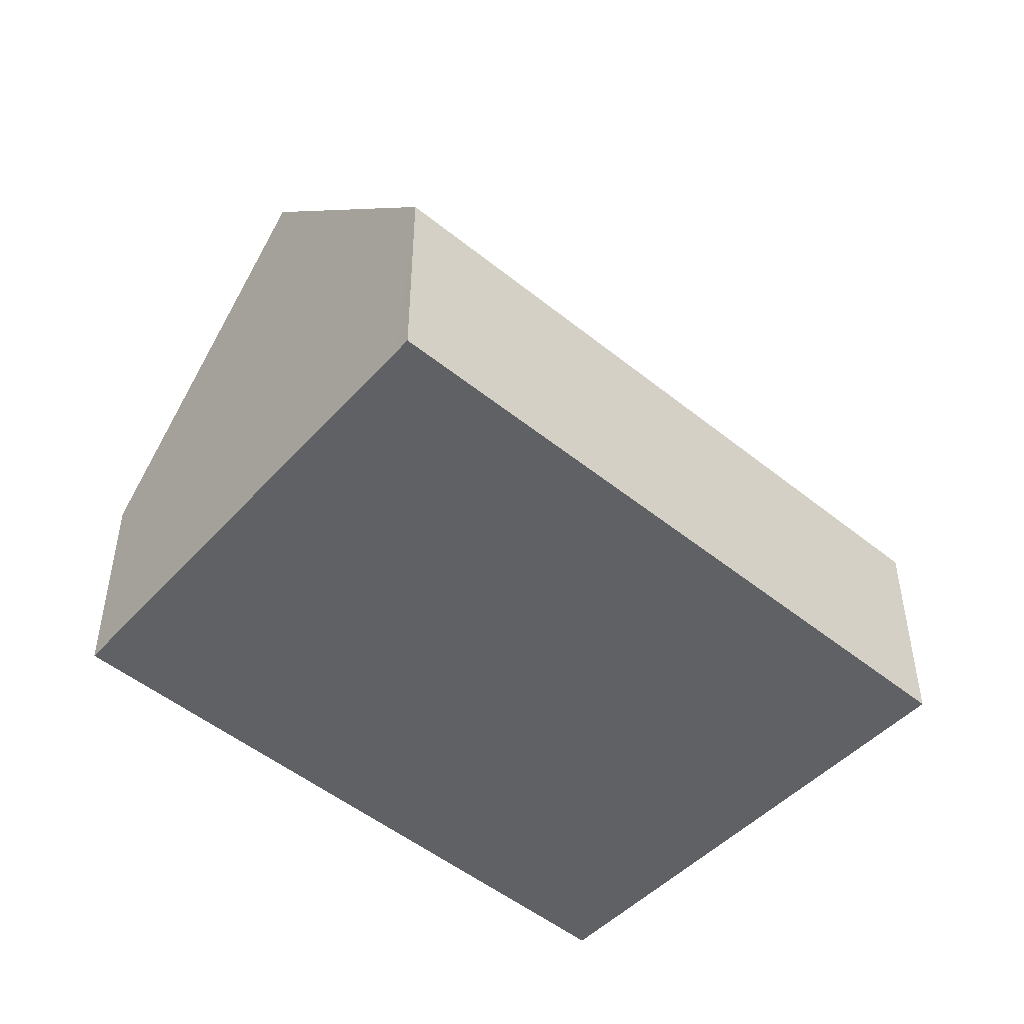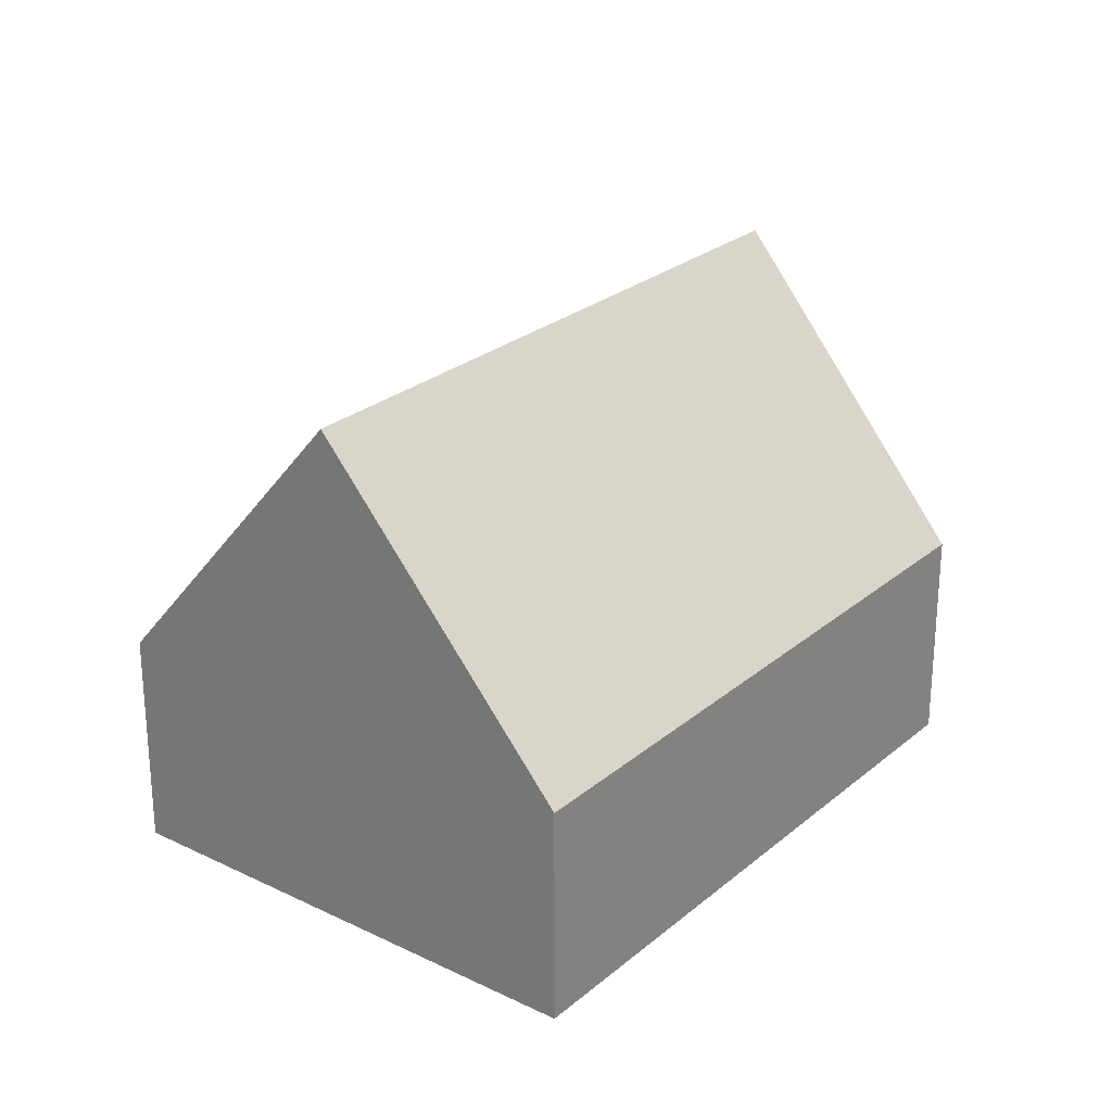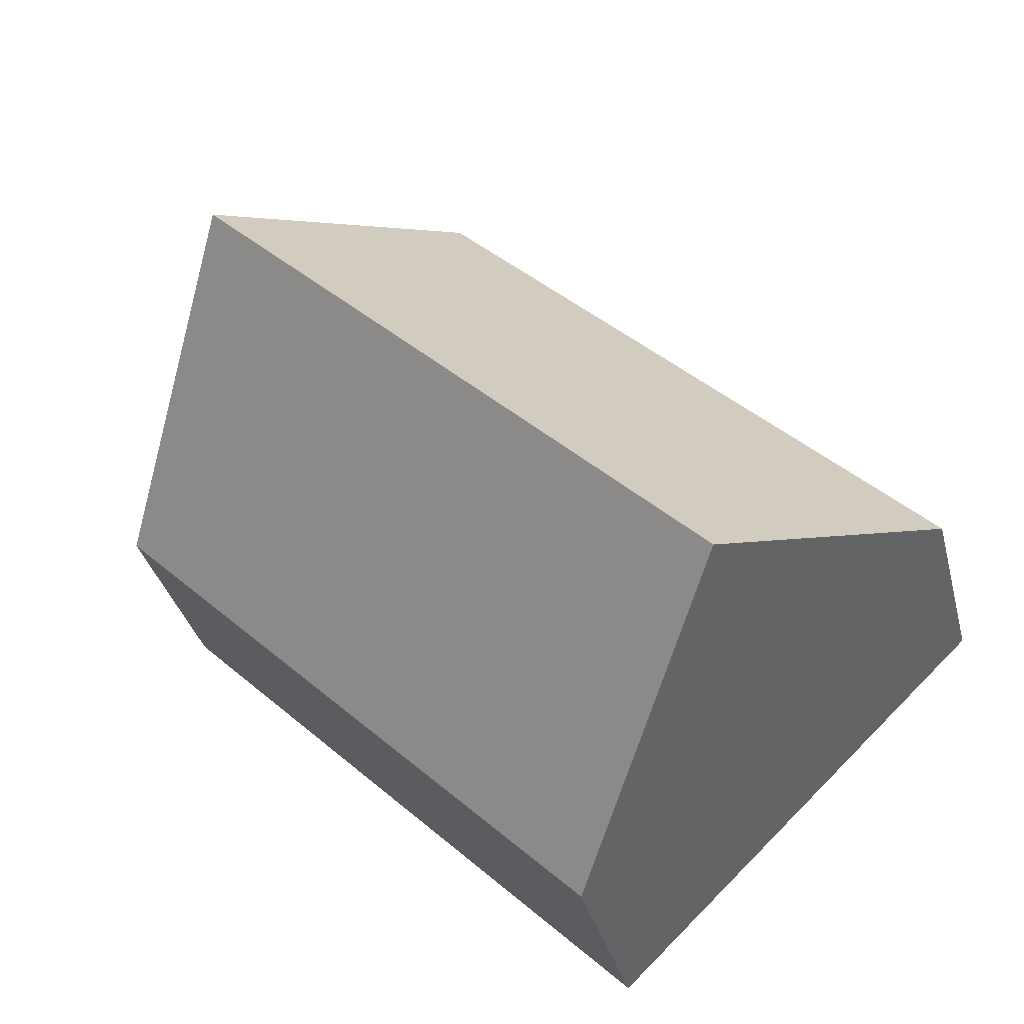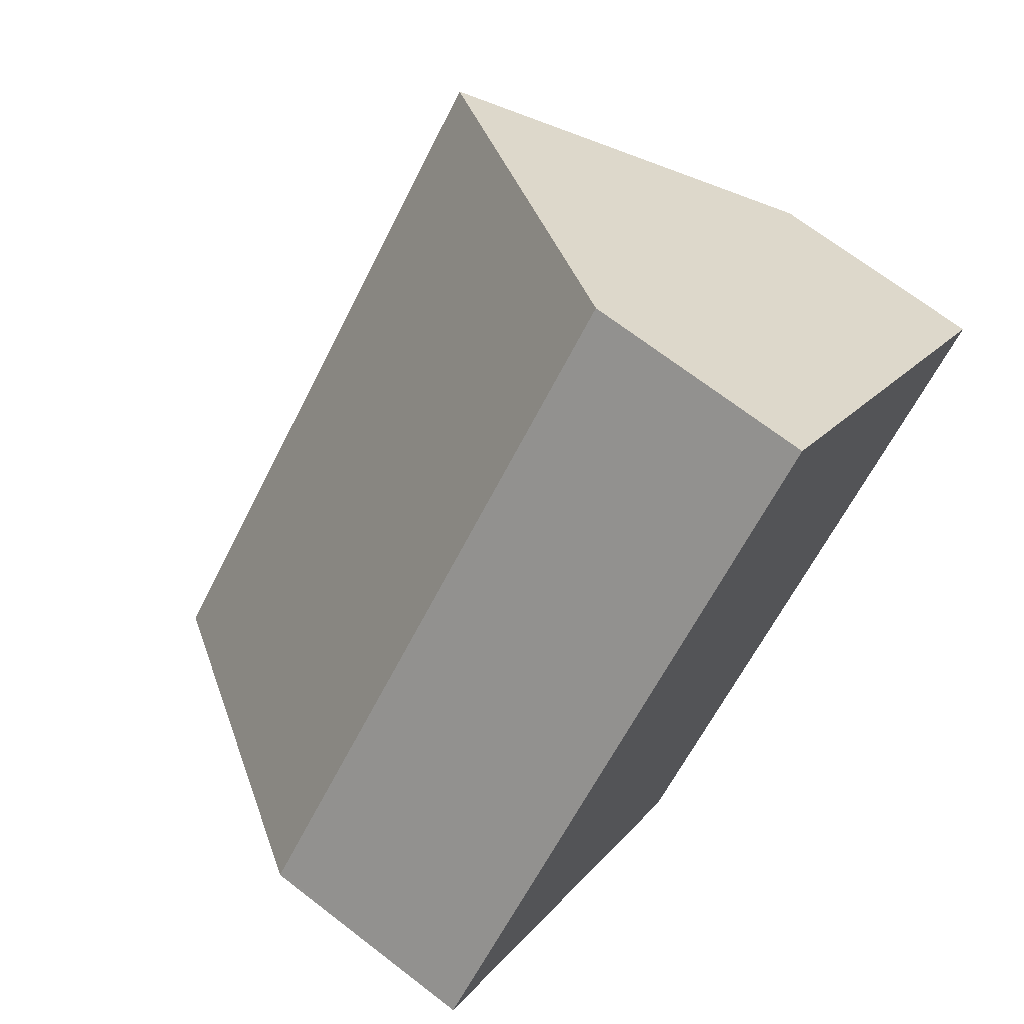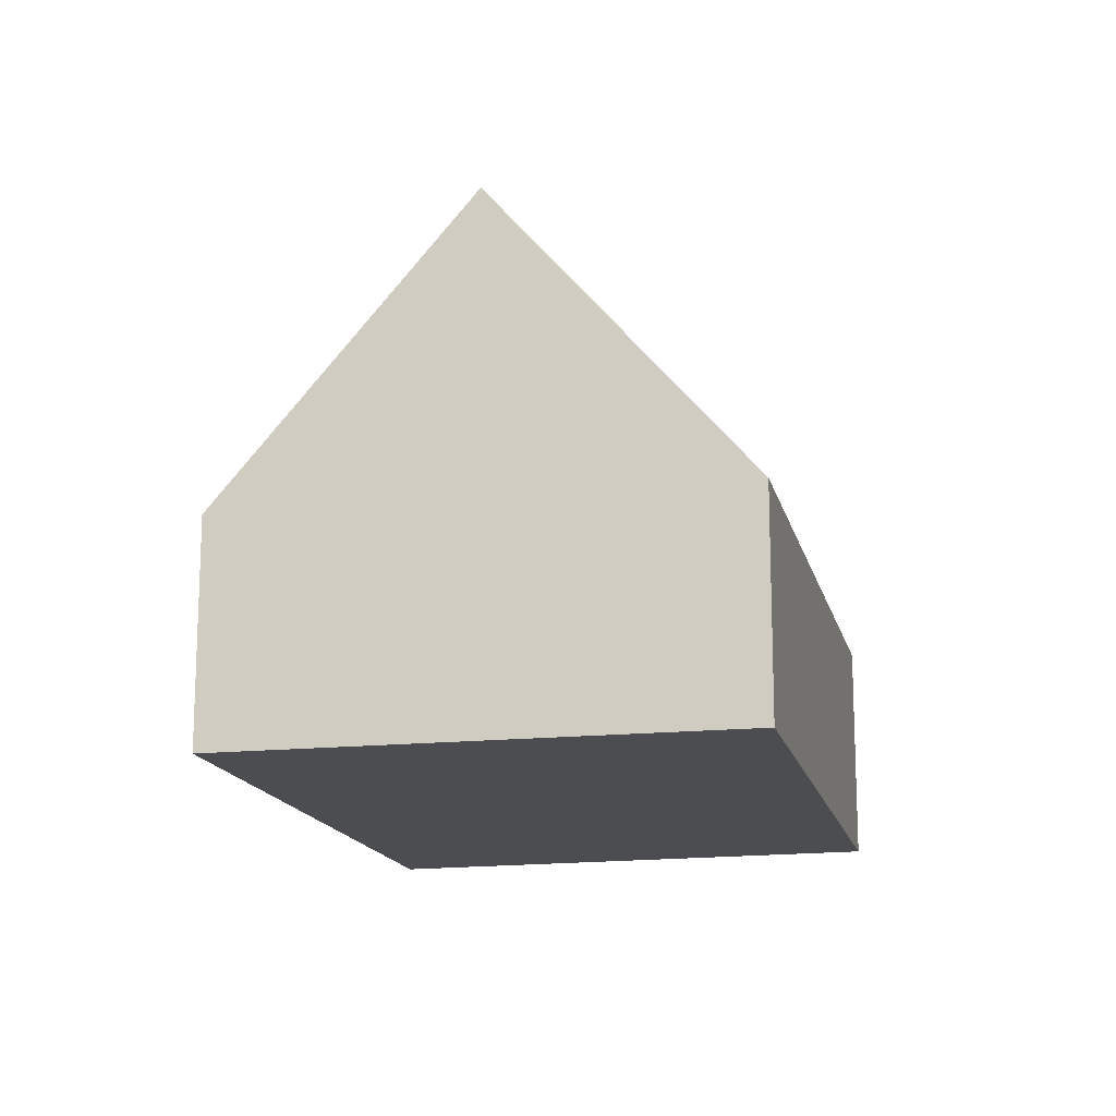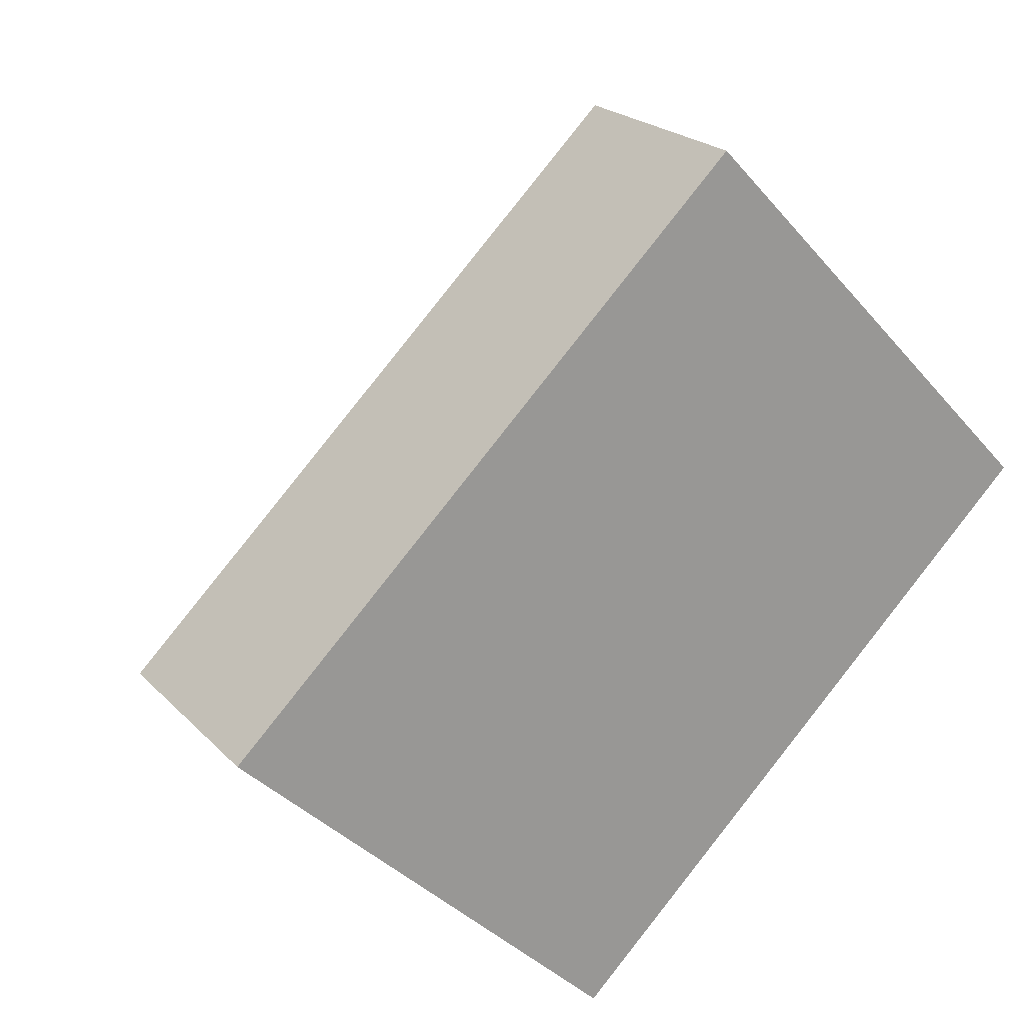
<metadata>
{"format":"obj","ext":"obj","renderer":"f3d","projection":"perspective","resolution":1024,"background":"white","views":[{"elev":-49.5,"azim":-86.0,"up":"+Y"},{"elev":26.0,"azim":83.5,"up":"+Y"},{"elev":-34.1,"azim":-166.2,"up":"+Z"},{"elev":69.6,"azim":-52.4,"up":"+Z"},{"elev":-15.7,"azim":58.5,"up":"+Y"},{"elev":21.6,"azim":-30.5,"up":"+Z"}]}
</metadata>
<code>
v  6.699 3.977 -6.427
v  12.24 9.296 5.416
v  15.48 3.954 2.071
v  3.353 9.296 -3.217
v  1.513 6.371 -1.452
v  9.016 3.966 8.753
v  0.218 4.313 -0.209
v  0.056 3.966 0.054
v  0 3.966 2.428e-16
v  0 0 0
v  9.016 -5.36e-16 8.753
v  0.056 -3.307e-18 0.054
v  12.24 -3.316e-16 5.416
v  15.48 -1.268e-16 2.071
v  6.699 3.935e-16 -6.427
v  3.353 1.97e-16 -3.217
v  1.513 8.891e-17 -1.452
v  0.218 1.28e-17 -0.209
g defaultobject
f 1 2 3
f 2 1 4
f 5 2 4
f 2 5 6
f 6 5 7
f 6 7 8
f 8 7 9
f 10 8 9
f 8 10 6
f 6 10 11
f 11 10 12
f 11 2 6
f 2 11 3
f 3 11 13
f 3 13 14
f 15 4 1
f 4 15 5
f 5 15 16
f 5 16 7
f 7 16 17
f 7 17 9
f 9 17 18
f 9 18 10
f 3 15 1
f 15 3 14
f 13 15 14
f 15 13 11
f 15 11 12
f 15 12 16
f 16 12 17
f 17 12 18
f 18 12 10

</code>
